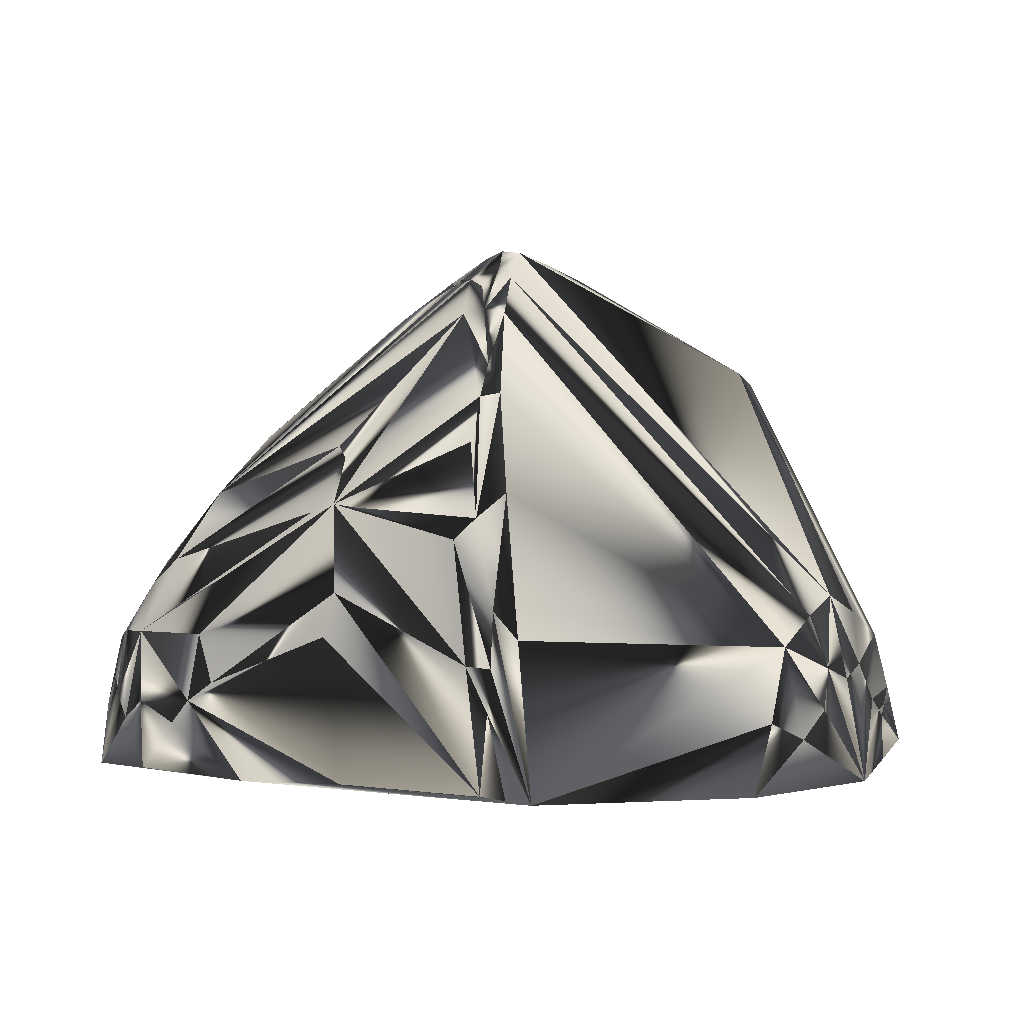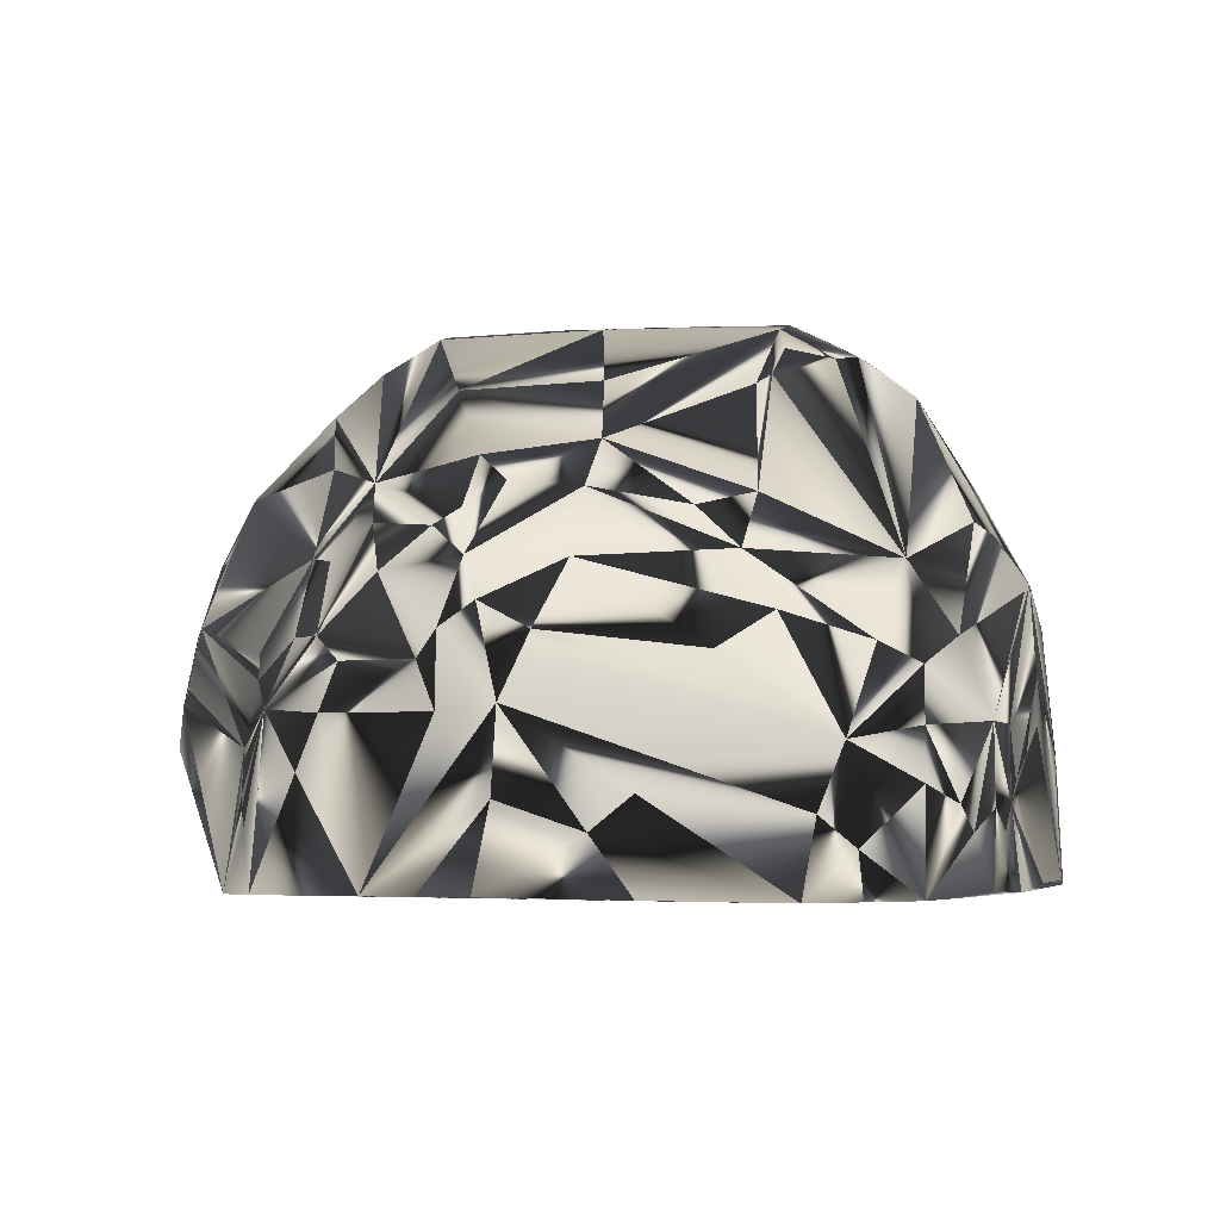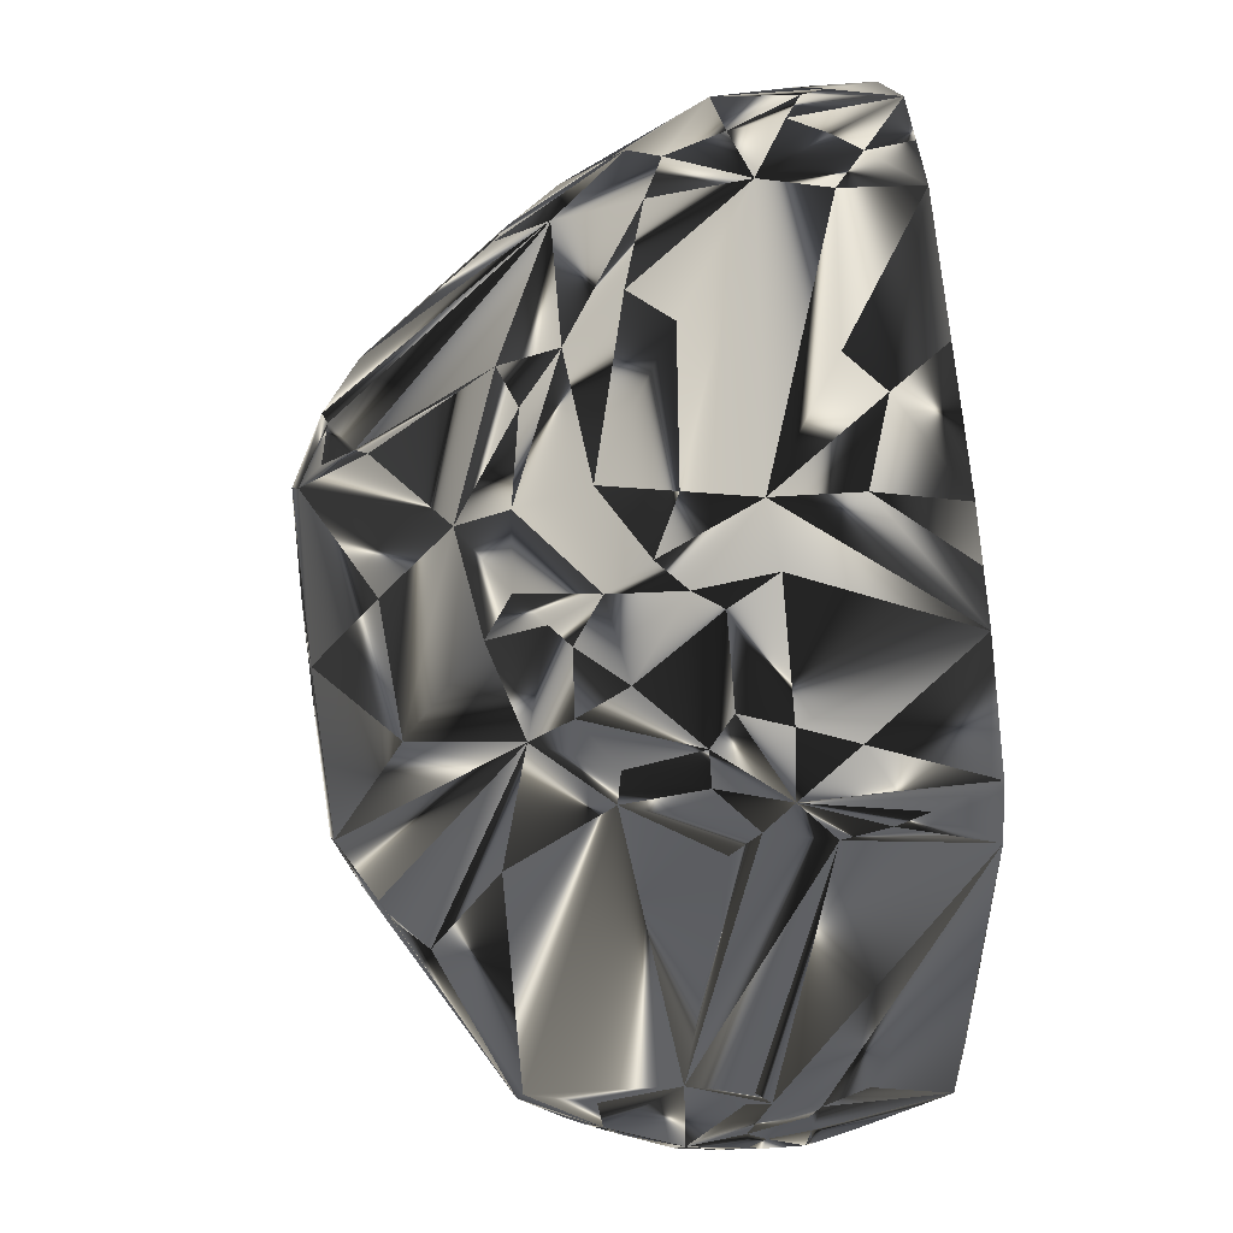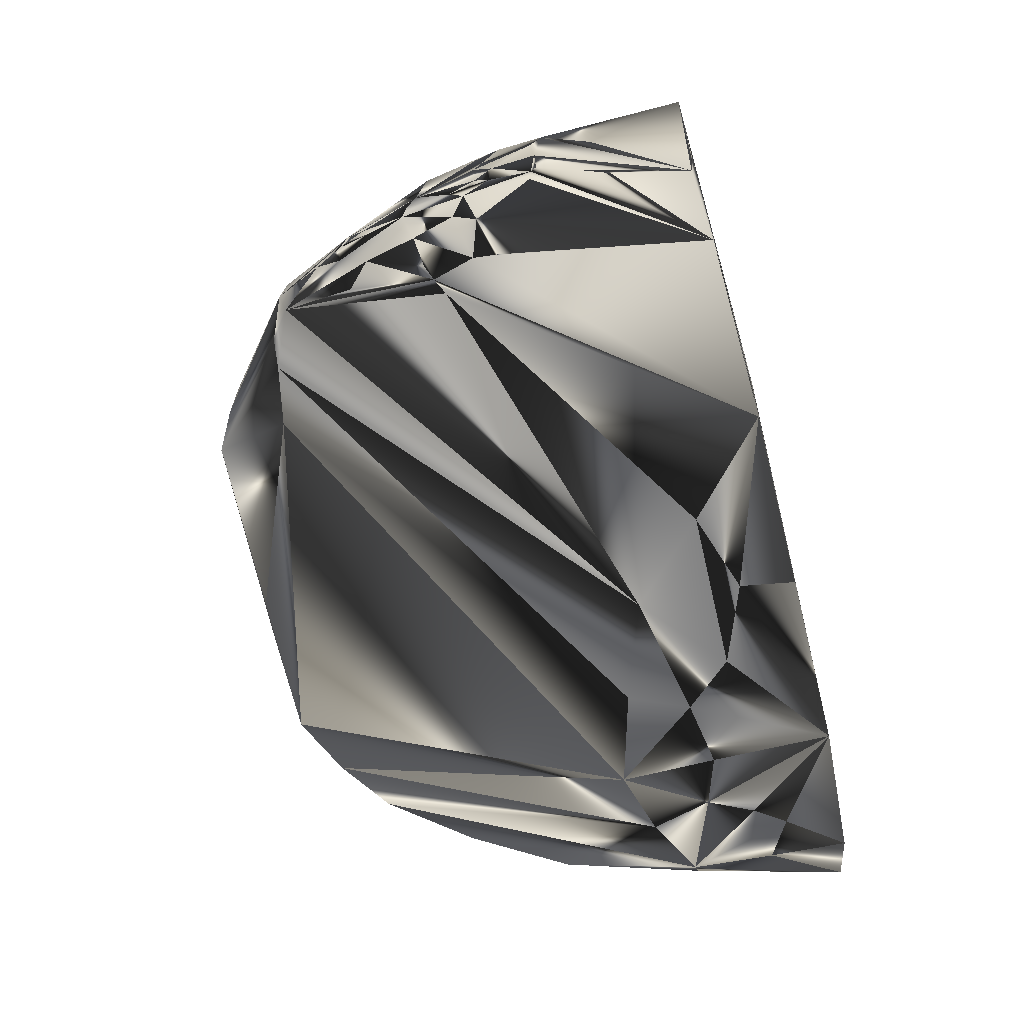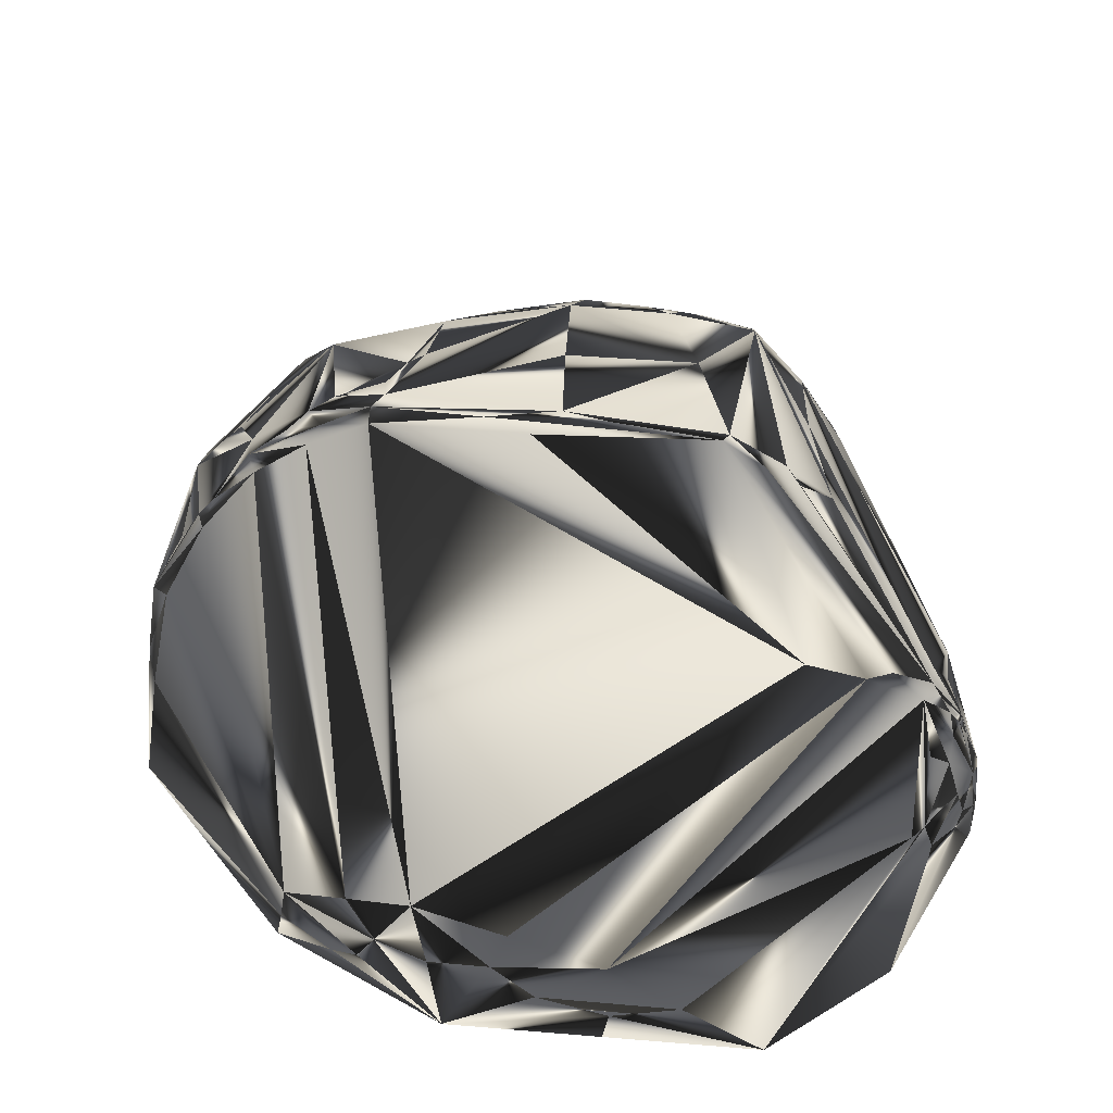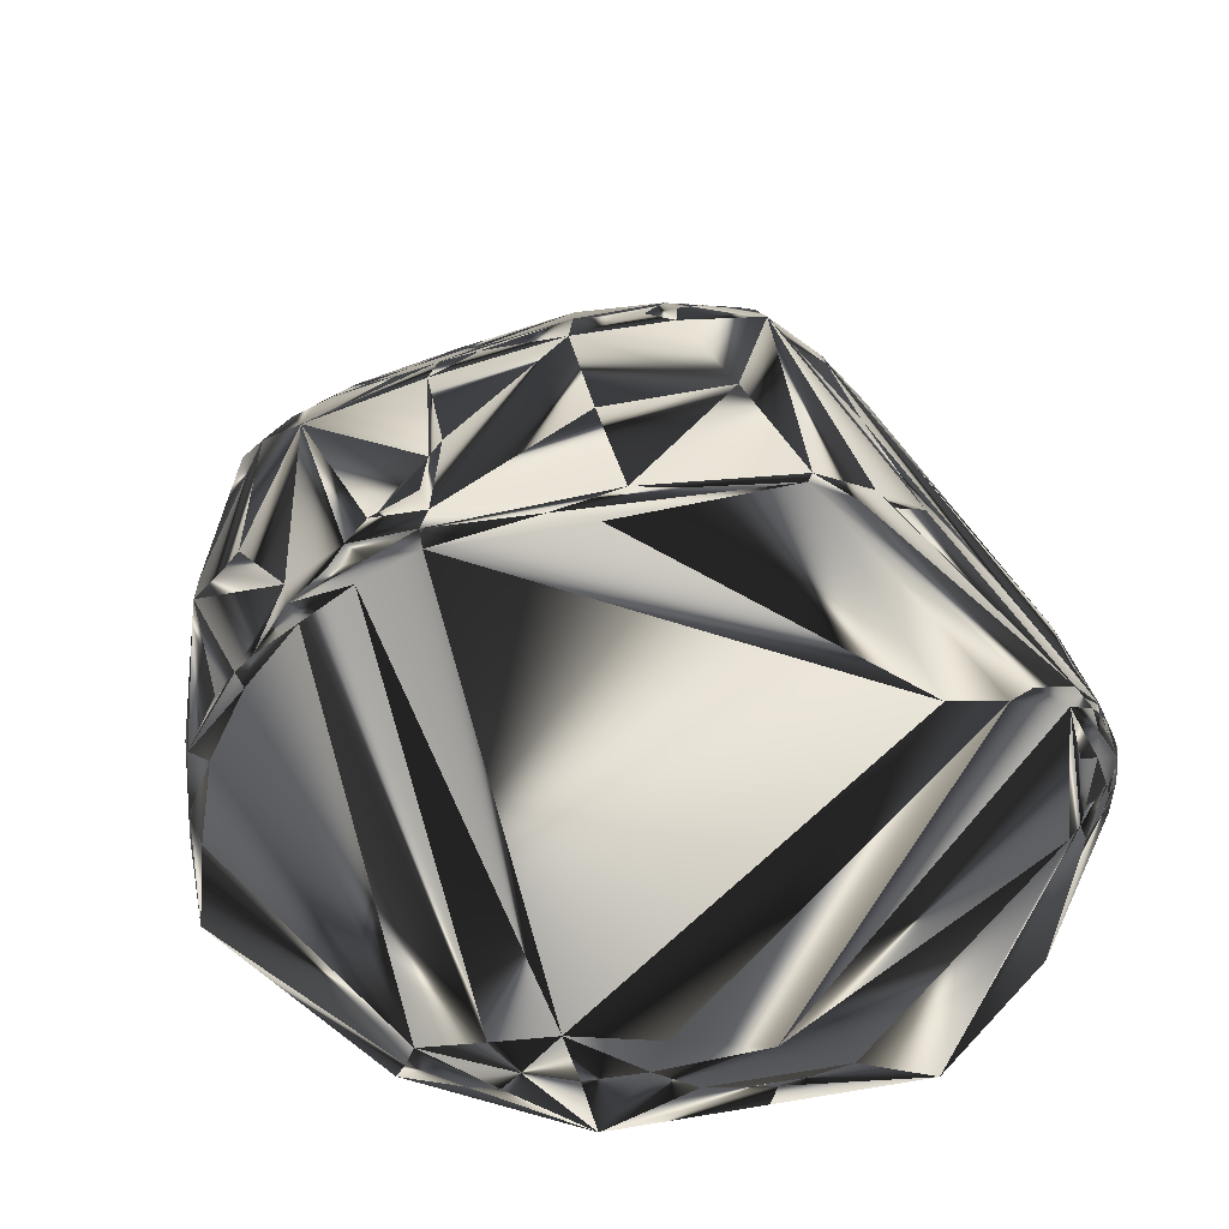
<metadata>
{"format":"obj","ext":"obj","renderer":"f3d","projection":"perspective","resolution":1024,"background":"white","views":[{"elev":1.4,"azim":-75.2,"up":"+Z"},{"elev":-4.3,"azim":-177.6,"up":"+Z"},{"elev":68.4,"azim":83.4,"up":"+Y"},{"elev":-62.9,"azim":103.2,"up":"+Y"},{"elev":55.0,"azim":4.4,"up":"+Z"},{"elev":62.1,"azim":-10.2,"up":"+Z"}]}
</metadata>
<code>
g collision
v -83.61 -53.05 -15.8
v 95.31 -32.17 6.328
v 96.75 -59.67 2.438
v -81.31 66.22 2.984
v -80.86 65.97 -13.16
v -84.14 56.94 -1.688
v -76.53 72.36 -1.781
v -54.53 87.33 -14.67
v -53.53 87.22 -4.797
v -89.17 37.33 -14.25
v -101.4 -33.2 21.12
v -11.81 89.52 5.625
v -45.81 88.09 1.703
v -2.891 89.39 -1.734
v -11.78 89.2 -14.33
v -42.72 91.05 -14.8
v 93.06 -58.59 -14.22
v 72.03 54 -14.25
v 9.234 -13.67 111.7
v 100.4 -55.88 17.69
v 98.34 -58.72 7.984
v 87.69 -34.42 -14.84
v 99.72 -60.64 19.31
v 100.6 -58.59 18.81
v -64.39 -84.36 -0.0625
v -67.3 -80.91 -16.92
v -66.75 79.38 7.562
v -59.22 84.8 0.4844
v -73.69 75.64 3.625
v -66.33 83.59 -14.53
v -67 76.44 18.78
v -67.53 68.55 30.94
v -82.39 14.98 64.38
v -99.72 -23.08 48.2
v -102.8 -27.81 27.67
v -94.92 -28.83 53.81
v -95.38 6.656 50.3
v -91.23 -19.45 65.28
v 63.47 64.81 4.766
v 66.84 61.17 -1.438
v 67.86 57.89 5.312
v 64.53 67.53 -14
v 30.14 84.06 -13.86
v 19.14 87.36 -13.86
v 15.39 88.16 4.578
v -38.88 70.14 41.58
v -58.38 69.12 35.5
v -26.62 78.94 33.39
v -51.48 84.69 15.86
v -65.33 52 53.09
v 28.3 20.3 92.75
v 66.42 46.27 34.59
v 65.22 54.48 28.61
v 99.02 -36.52 19.19
v 99.88 -46.52 18.16
v 98.39 -30.89 16.84
v 100.1 -49.34 27.48
v 95.22 -25.45 30.33
v 68.06 53.92 14.92
v -18.5 -15.12 112.6
v 56.17 -98.48 -17.42
v 71.39 -87.28 -16.61
v -7.984 -18.25 111.4
v -46.16 -90.78 24
v -44.55 -94.09 1.328
v -61.72 -87 17.61
v -51.84 -90.11 -5.078
v -27.16 -97.42 7.312
v -39.8 -94.41 10.86
v -30.28 -93.56 28
v -11.83 -98.8 9.688
v -100.4 -18.02 43.38
v -96.8 10.19 -13.02
v -87.5 45.44 8.422
v -86.02 49.06 19.83
v -85.8 52.12 3.859
v -95.41 14.7 20.48
v -95.81 11.72 30.78
v -92.67 18.36 49.09
v -87.06 11.95 61.58
v -94.34 12.33 51.05
v -75.17 59.33 37.05
v -81.09 66.17 19.88
v 29.23 64 58.95
v 57.28 58.78 36.91
v 41.58 59.78 59.94
v 50.8 55.14 52.58
v 55.41 68.7 9.812
v 41.14 80.75 -13.88
v -53.75 -4.578 103.3
v -2.969 18.42 95.02
v -1.453 -11.27 111.5
v 14.94 57.5 68.69
v 23.53 61.47 62.91
v 20.92 50.39 74.83
v -35.72 16.55 94.5
v -39.3 11.33 97.36
v -41.42 -9.203 110.9
v -42.44 -1.016 105.2
v -22.78 57.52 63.56
v -0.8594 59.92 67.2
v -3.812 48.19 78.36
v -35.61 50.23 67.06
v -32.12 62.25 54.33
v 99.98 -57.53 32.41
v 100.4 -57.39 27.95
v 99.31 -45.44 31.75
v 100.2 -55.31 31.2
v 96.27 -30.12 32.2
v 97.05 -28.72 26.92
v -7.703 -96.81 22.38
v 55.44 -57.31 85.56
v 35.91 -13.86 109.9
v 42.19 51.59 68.91
v 15.33 -102.2 -17.81
v -24.08 -101.6 -18.27
v 57.58 -94.19 -17.48
v 34.05 -101.5 -0.5469
v 15.98 -99.81 15.17
v -1 -101 -0.2969
v 16.8 -101.8 -6.406
v 54.75 -102.8 -17.36
v 83.83 -73.88 40.97
v -55.05 -16.52 108
v -59.08 -10.42 104.7
v -43.94 -14.23 112.6
v -63.64 -14.52 102.5
v -43.97 -18.64 112.2
v -58.23 -20.16 105
v -104.8 -27.02 5.172
v -103.4 -21.7 15.31
v -104.4 -27.72 14.91
v -105.1 -25.41 -13.3
v -106 -31.53 -13.92
v -107 -37.66 -14.53
v -81.31 -20.83 83.2
v -85.86 -20.16 75.73
v -84.22 -24.53 76.56
v -70.62 -21.84 95.73
v -72.47 -17.42 96.5
v -72.38 -12.38 95.53
v 39.53 68.22 49.38
v 26.56 82.73 21.27
v 19.36 76.89 43.11
v 8.312 80.94 37.12
v 1.344 71.89 51.92
v 22.28 70.47 52.47
v 26.73 78.8 37.48
v 14.31 87.98 22.73
v 47.12 69.06 31.72
v 51.92 64.97 36.92
v 62.7 62.08 22.53
v 50.95 69.19 21.48
v 30.77 78.31 31.55
v 55.69 16.48 76.2
v 55.17 48.7 53.73
v 89.14 -72.17 28.5
v 85.2 -80.36 -15.72
v 85.69 -64.38 61.64
v 69.2 -58.34 82.88
v 89 -69.22 44.53
v 86.62 -71.94 42.91
v 89.31 -71.52 33.84
v 95.2 -65.16 31.77
v 89.73 -43.2 61.97
v 92.3 -24.75 44.47
v 93.86 -64.42 45.81
v 96.25 -63.33 36.69
v 99.11 -60.12 33.75
v 99.45 -58.16 37.03
v 90.53 -62.89 56.98
v 74.86 -56.02 82.44
v 84.59 -50.45 77.19
v 34.41 -16.2 110.7
v 44.91 -19.41 105.2
v 49.2 -15.66 102
v 52.75 -19.16 99.59
v 60.3 -16.67 92.41
v 98.83 -53.86 44.36
v 98.36 -57 46.25
v 82.36 -59.3 77.36
v 84.19 -55.47 78.62
v 92.2 -55.59 62.81
v 94.59 -55.2 57.09
v 97.27 -59.5 47.56
v 90.72 -59.41 63.06
v 89.38 -56.66 68.55
v 93 -52.55 61.11
f 1 26 135
f 10 1 135
f 10 1 26
f 30 10 5
f 30 10 26
f 18 42 16
f 18 56 2
f 23 158 24
f 66 11 135
f 7 30 5
f 9 13 16
f 9 13 49
f 35 132 72
f 35 11 135
f 35 132 135
f 95 114 51
f 149 13 49
f 125 50 141
f 88 42 39
f 21 158 24
f 21 3 158
f 17 18 2
f 17 56 2
f 17 3 158
f 17 21 3
f 110 18 56
f 113 114 51
f 113 92 51
f 113 92 19
f 166 110 109
f 55 17 56
f 55 17 21
f 117 18 16
f 164 23 158
f 60 128 126
f 60 92 126
f 60 92 19
f 116 117 16
f 116 30 26
f 25 26 135
f 25 66 135
f 6 10 5
f 6 76 10
f 4 7 83
f 4 7 5
f 4 6 5
f 4 76 83
f 4 6 76
f 29 7 83
f 29 7 30
f 29 31 83
f 8 9 16
f 8 9 30
f 8 116 16
f 8 116 30
f 28 9 49
f 28 9 30
f 47 104 50
f 75 76 83
f 75 81 83
f 75 81 78
f 73 10 135
f 73 76 10
f 80 81 141
f 37 81 38
f 37 81 72
f 138 139 66
f 36 66 11
f 36 35 11
f 36 138 66
f 94 95 114
f 145 149 49
f 14 149 45
f 14 15 16
f 14 44 45
f 14 15 44
f 12 13 16
f 12 149 13
f 12 14 16
f 12 14 149
f 89 15 44
f 89 149 45
f 89 42 16
f 89 15 16
f 89 88 42
f 48 145 49
f 48 145 146
f 102 95 51
f 156 85 53
f 22 17 158
f 22 17 18
f 22 117 18
f 40 18 42
f 40 41 18
f 57 108 106
f 57 106 24
f 57 55 24
f 59 166 53
f 59 41 18
f 59 110 18
f 174 113 19
f 174 60 19
f 174 113 175
f 107 57 108
f 107 110 56
f 20 21 24
f 20 55 24
f 20 55 21
f 62 122 158
f 62 22 158
f 62 22 117
f 169 164 23
f 169 106 24
f 169 23 24
f 129 70 128
f 67 25 66
f 67 116 26
f 67 25 26
f 71 70 111
f 71 120 116
f 27 31 49
f 27 28 49
f 27 29 31
f 27 29 30
f 27 28 30
f 32 47 50
f 32 31 83
f 32 31 49
f 32 47 49
f 77 73 76
f 77 133 78
f 77 133 73
f 33 50 141
f 33 80 141
f 82 32 83
f 82 32 50
f 82 33 50
f 82 33 80
f 137 81 38
f 137 81 141
f 34 35 72
f 34 36 35
f 34 37 38
f 34 37 72
f 34 137 38
f 34 36 138
f 34 137 138
f 84 114 86
f 84 94 114
f 84 142 86
f 152 88 39
f 152 85 53
f 152 40 41
f 152 59 53
f 152 59 41
f 152 42 39
f 152 40 42
f 43 44 45
f 43 89 45
f 43 89 44
f 143 89 149
f 90 125 50
f 90 97 50
f 90 99 97
f 46 47 104
f 46 104 146
f 46 48 146
f 46 47 49
f 46 48 49
f 101 104 146
f 103 97 50
f 103 104 50
f 91 92 51
f 91 102 51
f 52 166 53
f 52 156 53
f 52 156 166
f 87 156 85
f 87 114 86
f 87 156 114
f 54 55 56
f 54 57 55
f 54 107 56
f 54 107 57
f 58 166 110
f 58 59 110
f 58 59 166
f 63 60 128
f 63 174 60
f 61 117 122
f 61 62 122
f 61 62 117
f 170 169 106
f 119 71 111
f 119 71 120
f 112 70 111
f 112 70 128
f 112 63 128
f 112 63 174
f 121 120 116
f 127 125 141
f 64 129 139
f 64 129 70
f 64 139 66
f 64 69 66
f 64 69 70
f 65 69 66
f 65 69 116
f 65 67 66
f 65 67 116
f 68 69 116
f 68 69 70
f 68 71 116
f 68 71 70
f 131 133 78
f 131 81 78
f 131 81 72
f 131 132 72
f 134 73 135
f 134 133 73
f 74 75 76
f 74 77 76
f 74 75 78
f 74 77 78
f 79 80 81
f 79 82 80
f 79 81 83
f 79 82 83
f 140 127 141
f 140 129 139
f 147 84 142
f 147 84 94
f 147 101 146
f 151 142 154
f 151 152 85
f 151 142 86
f 151 87 86
f 151 87 85
f 153 152 88
f 153 89 88
f 153 143 89
f 153 143 154
f 98 90 99
f 98 125 126
f 98 90 125
f 98 91 102
f 98 92 126
f 98 91 92
f 93 94 95
f 93 102 95
f 93 101 102
f 93 147 94
f 93 147 101
f 96 103 97
f 96 103 102
f 96 98 102
f 96 99 97
f 96 98 99
f 100 101 102
f 100 103 102
f 100 101 104
f 100 103 104
f 105 108 106
f 105 170 106
f 105 170 108
f 179 107 108
f 179 170 108
f 179 166 109
f 179 110 109
f 179 107 110
f 163 122 158
f 163 162 122
f 123 162 122
f 123 119 181
f 123 162 181
f 160 119 111
f 160 112 111
f 160 119 181
f 160 112 174
f 155 156 114
f 155 178 114
f 176 113 114
f 176 178 114
f 176 177 178
f 176 113 175
f 115 121 122
f 115 121 116
f 115 117 122
f 115 116 117
f 118 119 120
f 118 121 120
f 118 121 122
f 118 123 122
f 118 123 119
f 124 125 126
f 124 127 125
f 124 128 126
f 124 129 128
f 124 140 129
f 124 140 127
f 130 131 132
f 130 131 133
f 130 134 133
f 130 132 135
f 130 134 135
f 136 137 138
f 136 138 139
f 136 140 139
f 136 137 141
f 136 140 141
f 148 147 142
f 148 142 154
f 148 143 154
f 148 143 149
f 144 145 146
f 144 147 146
f 144 148 147
f 144 145 149
f 144 148 149
f 150 151 152
f 150 153 152
f 150 151 154
f 150 153 154
f 173 155 178
f 173 156 166
f 173 155 156
f 157 164 158
f 157 163 158
f 157 163 164
f 167 163 162
f 159 162 181
f 159 171 181
f 159 171 162
f 188 179 166
f 172 160 174
f 172 160 181
f 161 171 162
f 161 167 162
f 161 167 171
f 168 163 164
f 168 167 163
f 168 169 164
f 180 179 170
f 165 173 166
f 165 188 166
f 165 188 173
f 185 167 171
f 185 168 169
f 185 168 167
f 185 170 169
f 185 180 170
f 186 171 181
f 186 185 171
f 182 172 181
f 182 188 173
f 182 174 175
f 182 172 174
f 182 176 175
f 182 176 177
f 182 177 178
f 182 173 178
f 184 188 179
f 184 180 179
f 184 185 180
f 187 186 181
f 187 182 181
f 187 182 188
f 183 184 185
f 183 186 185
f 183 187 186
f 183 184 188
f 183 187 188

</code>
